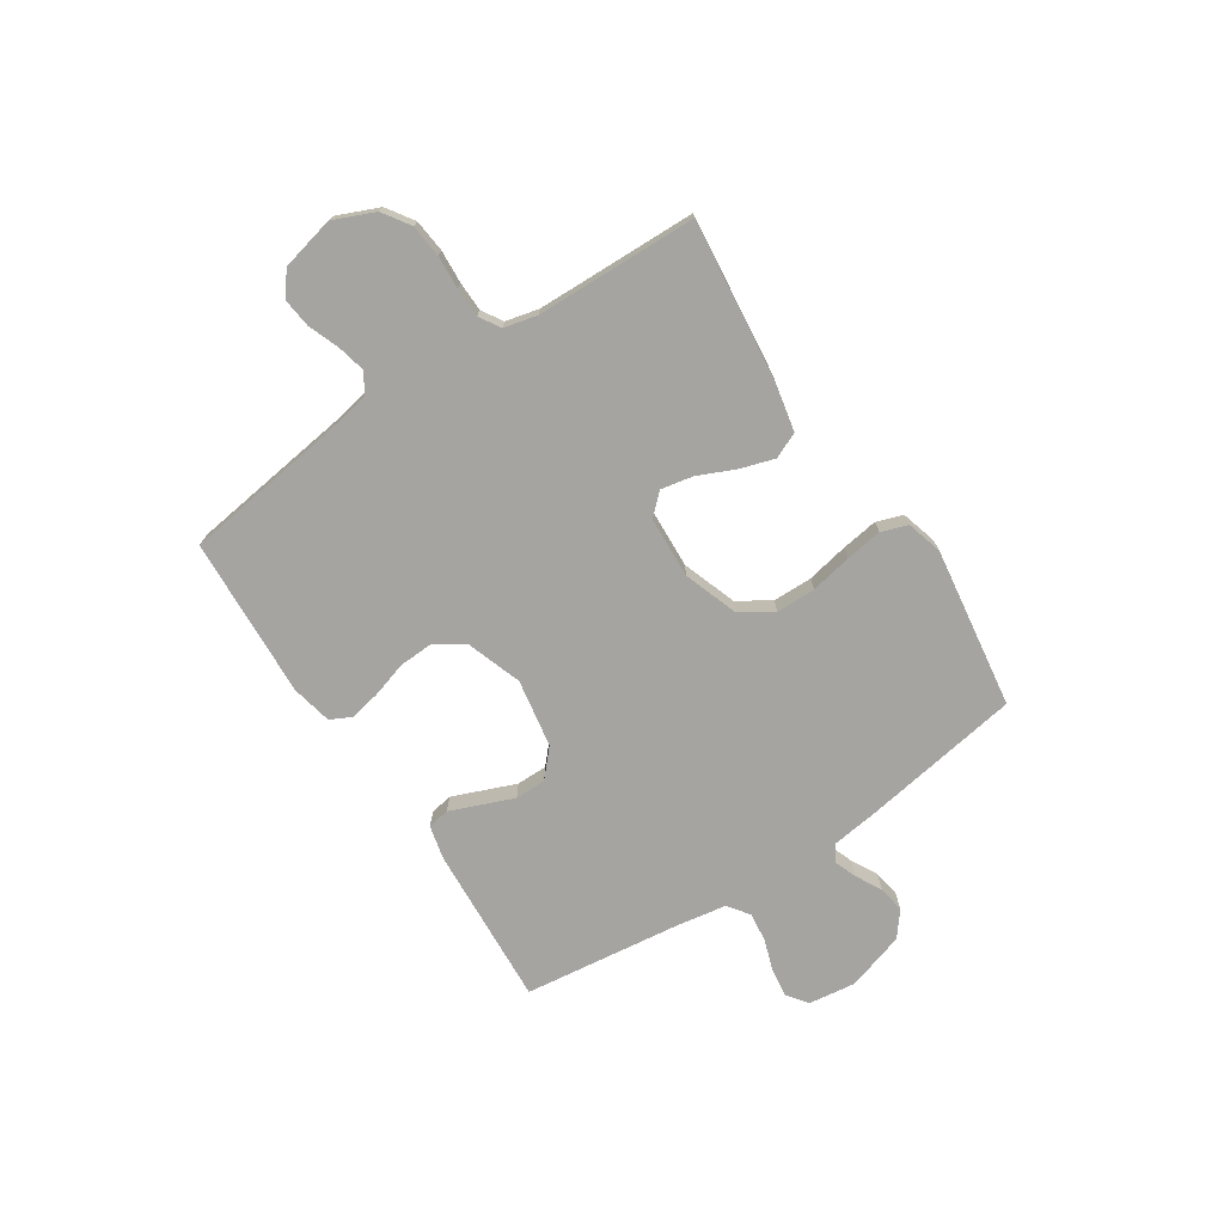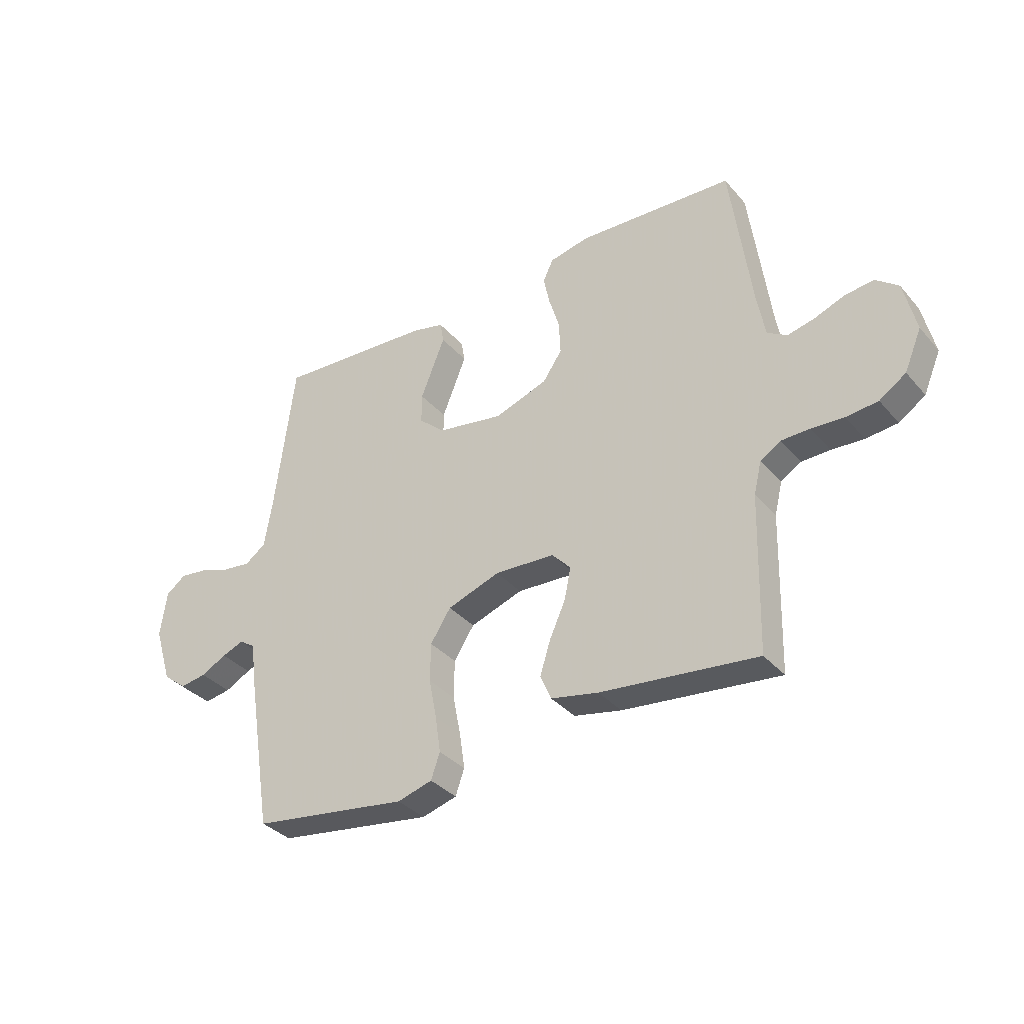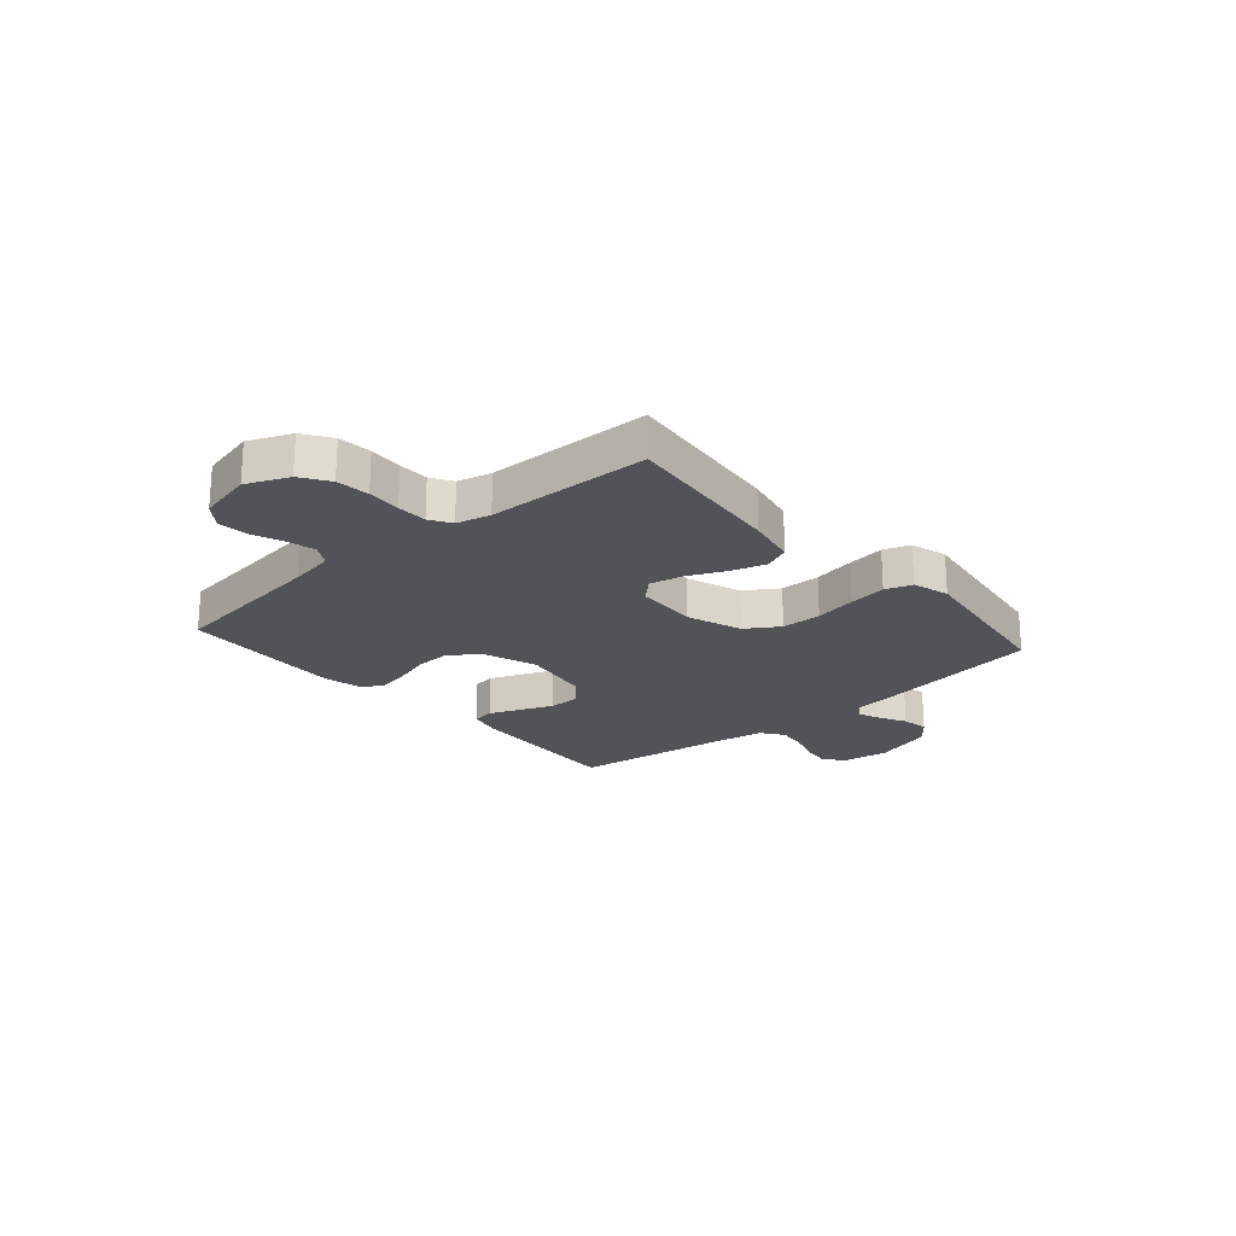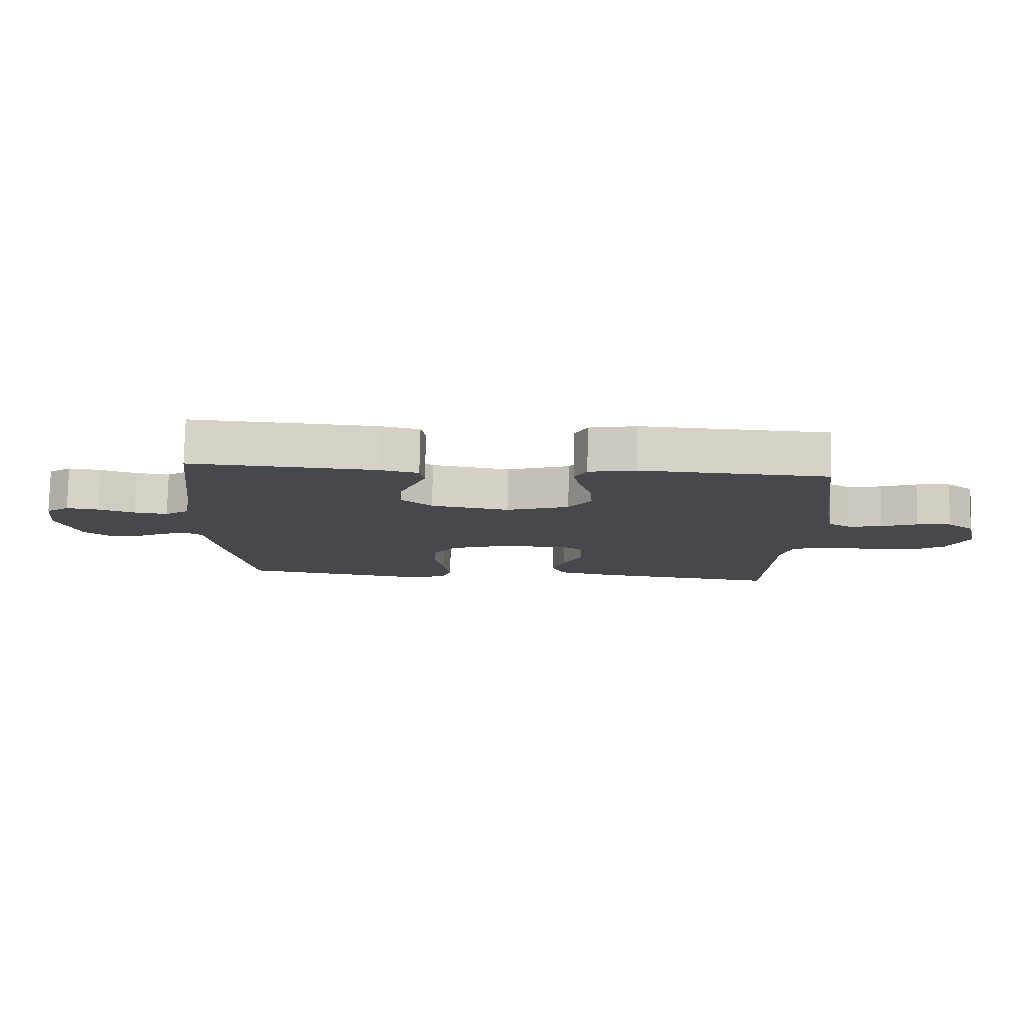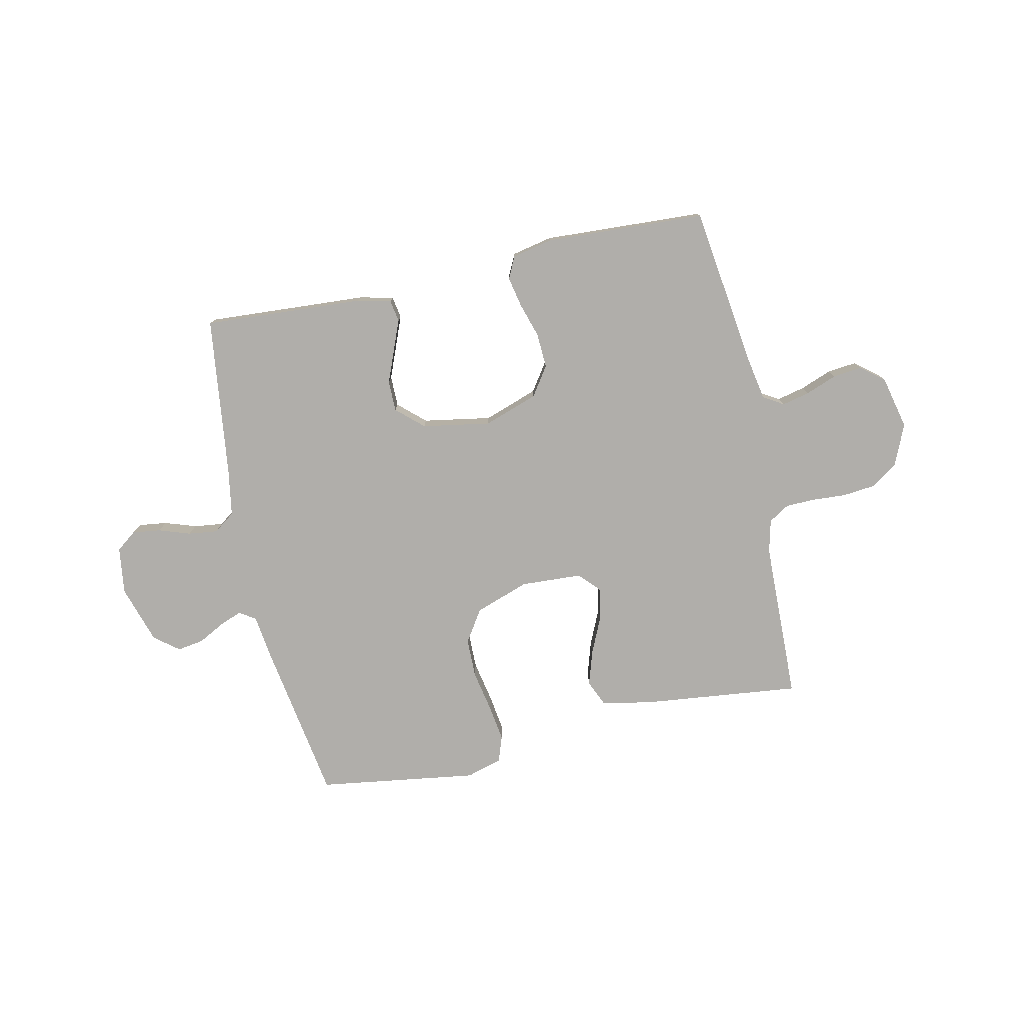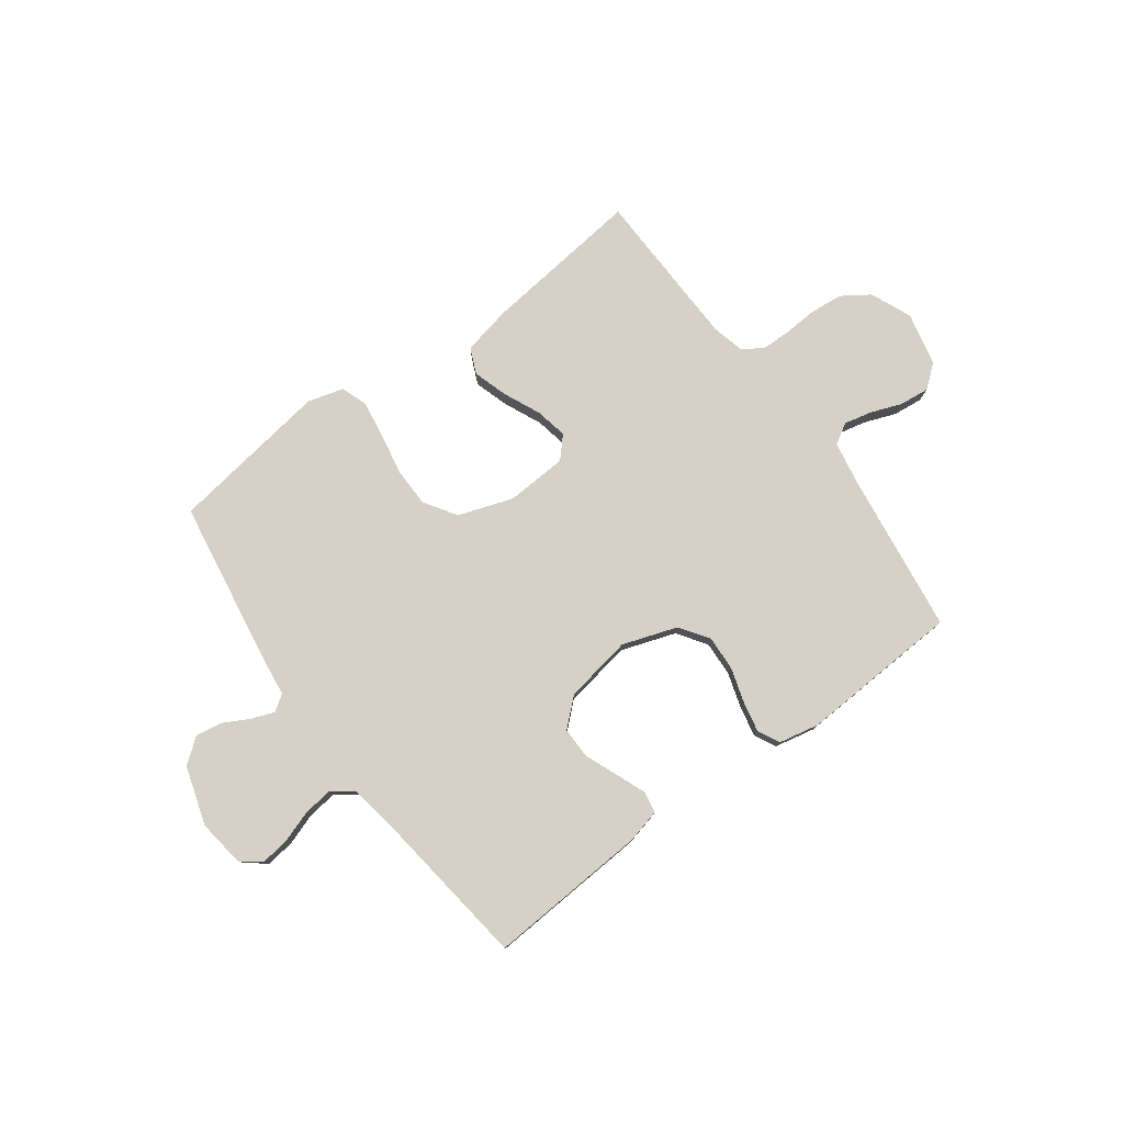
<metadata>
{"format":"obj","ext":"obj","renderer":"f3d","projection":"perspective","resolution":1024,"background":"white","views":[{"elev":-73.4,"azim":123.4,"up":"+Y"},{"elev":-35.0,"azim":34.7,"up":"+Z"},{"elev":-21.9,"azim":131.1,"up":"+Y"},{"elev":78.9,"azim":1.2,"up":"+Z"},{"elev":-77.9,"azim":12.3,"up":"+Y"},{"elev":78.7,"azim":-36.4,"up":"+Y"}]}
</metadata>
<code>
v 0.5 0.07 0.5
v 0.54 0.07 0.2
v 0.555 0.07 0.117
v 0.593 0.07 0.094
v 0.645 0.07 0.106
v 0.703 0.07 0.128
v 0.758 0.07 0.134
v 0.801 0.07 0.1
v 0.824 0.07 0
v 0.791 0.07 -0.077
v 0.74 0.07 -0.111
v 0.679 0.07 -0.117
v 0.617 0.07 -0.113
v 0.562 0.07 -0.114
v 0.523 0.07 -0.138
v 0.508 0.07 -0.2
v 0.5 0.07 -0.5
v 0.2 0.07 -0.466
v 0.109 0.07 -0.447
v 0.088 0.07 -0.399
v 0.108 0.07 -0.335
v 0.139 0.07 -0.266
v 0.151 0.07 -0.206
v 0.115 0.07 -0.167
v 0 0.07 -0.161
v -0.101 0.07 -0.196
v -0.14 0.07 -0.256
v -0.141 0.07 -0.33
v -0.126 0.07 -0.407
v -0.116 0.07 -0.476
v -0.133 0.07 -0.525
v -0.2 0.07 -0.544
v -0.5 0.07 -0.5
v -0.548 0.07 -0.2
v -0.559 0.07 -0.115
v -0.589 0.07 -0.095
v -0.631 0.07 -0.111
v -0.68 0.07 -0.137
v -0.73 0.07 -0.145
v -0.776 0.07 -0.109
v -0.81 0.07 0
v -0.798 0.07 0.088
v -0.76 0.07 0.117
v -0.707 0.07 0.11
v -0.648 0.07 0.09
v -0.593 0.07 0.083
v -0.553 0.07 0.112
v -0.538 0.07 0.2
v -0.5 0.07 0.5
v -0.2 0.07 0.481
v -0.137 0.07 0.466
v -0.13 0.07 0.425
v -0.152 0.07 0.37
v -0.177 0.07 0.308
v -0.177 0.07 0.25
v -0.127 0.07 0.205
v 0 0.07 0.183
v 0.102 0.07 0.218
v 0.139 0.07 0.272
v 0.136 0.07 0.337
v 0.116 0.07 0.402
v 0.104 0.07 0.459
v 0.124 0.07 0.5
v 0.2 0.07 0.516
v 0.5 0 0.5
v 0.54 0 0.2
v 0.555 0 0.117
v 0.593 0 0.094
v 0.645 0 0.106
v 0.703 0 0.128
v 0.758 0 0.134
v 0.801 0 0.1
v 0.824 0 0
v 0.791 0 -0.077
v 0.74 0 -0.111
v 0.679 0 -0.117
v 0.617 0 -0.113
v 0.562 0 -0.114
v 0.523 0 -0.138
v 0.508 0 -0.2
v 0.5 0 -0.5
v 0.2 0 -0.466
v 0.109 0 -0.447
v 0.088 0 -0.399
v 0.108 0 -0.335
v 0.139 0 -0.266
v 0.151 0 -0.206
v 0.115 0 -0.167
v 0 0 -0.161
v -0.101 0 -0.196
v -0.14 0 -0.256
v -0.141 0 -0.33
v -0.126 0 -0.407
v -0.116 0 -0.476
v -0.133 0 -0.525
v -0.2 0 -0.544
v -0.5 0 -0.5
v -0.548 0 -0.2
v -0.559 0 -0.115
v -0.589 0 -0.095
v -0.631 0 -0.111
v -0.68 0 -0.137
v -0.73 0 -0.145
v -0.776 0 -0.109
v -0.81 0 0
v -0.798 0 0.088
v -0.76 0 0.117
v -0.707 0 0.11
v -0.648 0 0.09
v -0.593 0 0.083
v -0.553 0 0.112
v -0.538 0 0.2
v -0.5 0 0.5
v -0.2 0 0.481
v -0.137 0 0.466
v -0.13 0 0.425
v -0.152 0 0.37
v -0.177 0 0.308
v -0.177 0 0.25
v -0.127 0 0.205
v 0 0 0.183
v 0.102 0 0.218
v 0.139 0 0.272
v 0.136 0 0.337
v 0.116 0 0.402
v 0.104 0 0.459
v 0.124 0 0.5
v 0.2 0 0.516
f 63 64 1 2
f 60 61 62 63
f 60 63 2 3
f 59 60 3 4
f 58 59 4
f 57 58 4
f 51 52 53 54
f 49 50 51 54
f 48 49 54 55
f 47 48 55 56
f 42 43 44 45
f 42 45 46
f 41 42 46
f 40 41 46
f 37 38 39 40
f 36 37 40 46
f 35 36 46 47
f 28 29 30 31
f 28 31 32 33
f 19 20 21 22
f 19 22 23
f 16 17 18 19
f 15 16 19 23
f 14 15 23 24
f 10 11 12 13
f 10 13 14
f 5 6 7 8
f 4 5 8 9
f 57 4 9 10
f 27 28 33 34
f 26 27 34 35
f 25 26 35 47
f 25 47 56 57
f 24 25 57
f 10 14 24 57
f 66 65 128 127
f 127 126 125 124
f 67 66 127 124
f 68 67 124 123
f 68 123 122
f 68 122 121
f 118 117 116 115
f 118 115 114 113
f 119 118 113 112
f 120 119 112 111
f 109 108 107 106
f 110 109 106
f 110 106 105
f 110 105 104
f 104 103 102 101
f 110 104 101 100
f 111 110 100 99
f 95 94 93 92
f 97 96 95 92
f 86 85 84 83
f 87 86 83
f 83 82 81 80
f 87 83 80 79
f 88 87 79 78
f 77 76 75 74
f 78 77 74
f 72 71 70 69
f 73 72 69 68
f 74 73 68 121
f 98 97 92 91
f 99 98 91 90
f 111 99 90 89
f 121 120 111 89
f 121 89 88
f 121 88 78 74
f 1 65 66 2
f 2 66 67 3
f 3 67 68 4
f 4 68 69 5
f 5 69 70 6
f 6 70 71 7
f 7 71 72 8
f 8 72 73 9
f 9 73 74 10
f 10 74 75 11
f 11 75 76 12
f 12 76 77 13
f 13 77 78 14
f 14 78 79 15
f 15 79 80 16
f 16 80 81 17
f 17 81 82 18
f 18 82 83 19
f 19 83 84 20
f 20 84 85 21
f 21 85 86 22
f 22 86 87 23
f 23 87 88 24
f 24 88 89 25
f 25 89 90 26
f 26 90 91 27
f 27 91 92 28
f 28 92 93 29
f 29 93 94 30
f 30 94 95 31
f 31 95 96 32
f 32 96 97 33
f 33 97 98 34
f 34 98 99 35
f 35 99 100 36
f 36 100 101 37
f 37 101 102 38
f 38 102 103 39
f 39 103 104 40
f 40 104 105 41
f 41 105 106 42
f 42 106 107 43
f 43 107 108 44
f 44 108 109 45
f 45 109 110 46
f 46 110 111 47
f 47 111 112 48
f 48 112 113 49
f 49 113 114 50
f 50 114 115 51
f 51 115 116 52
f 52 116 117 53
f 53 117 118 54
f 54 118 119 55
f 55 119 120 56
f 56 120 121 57
f 57 121 122 58
f 58 122 123 59
f 59 123 124 60
f 60 124 125 61
f 61 125 126 62
f 62 126 127 63
f 63 127 128 64
f 64 128 65 1

</code>
